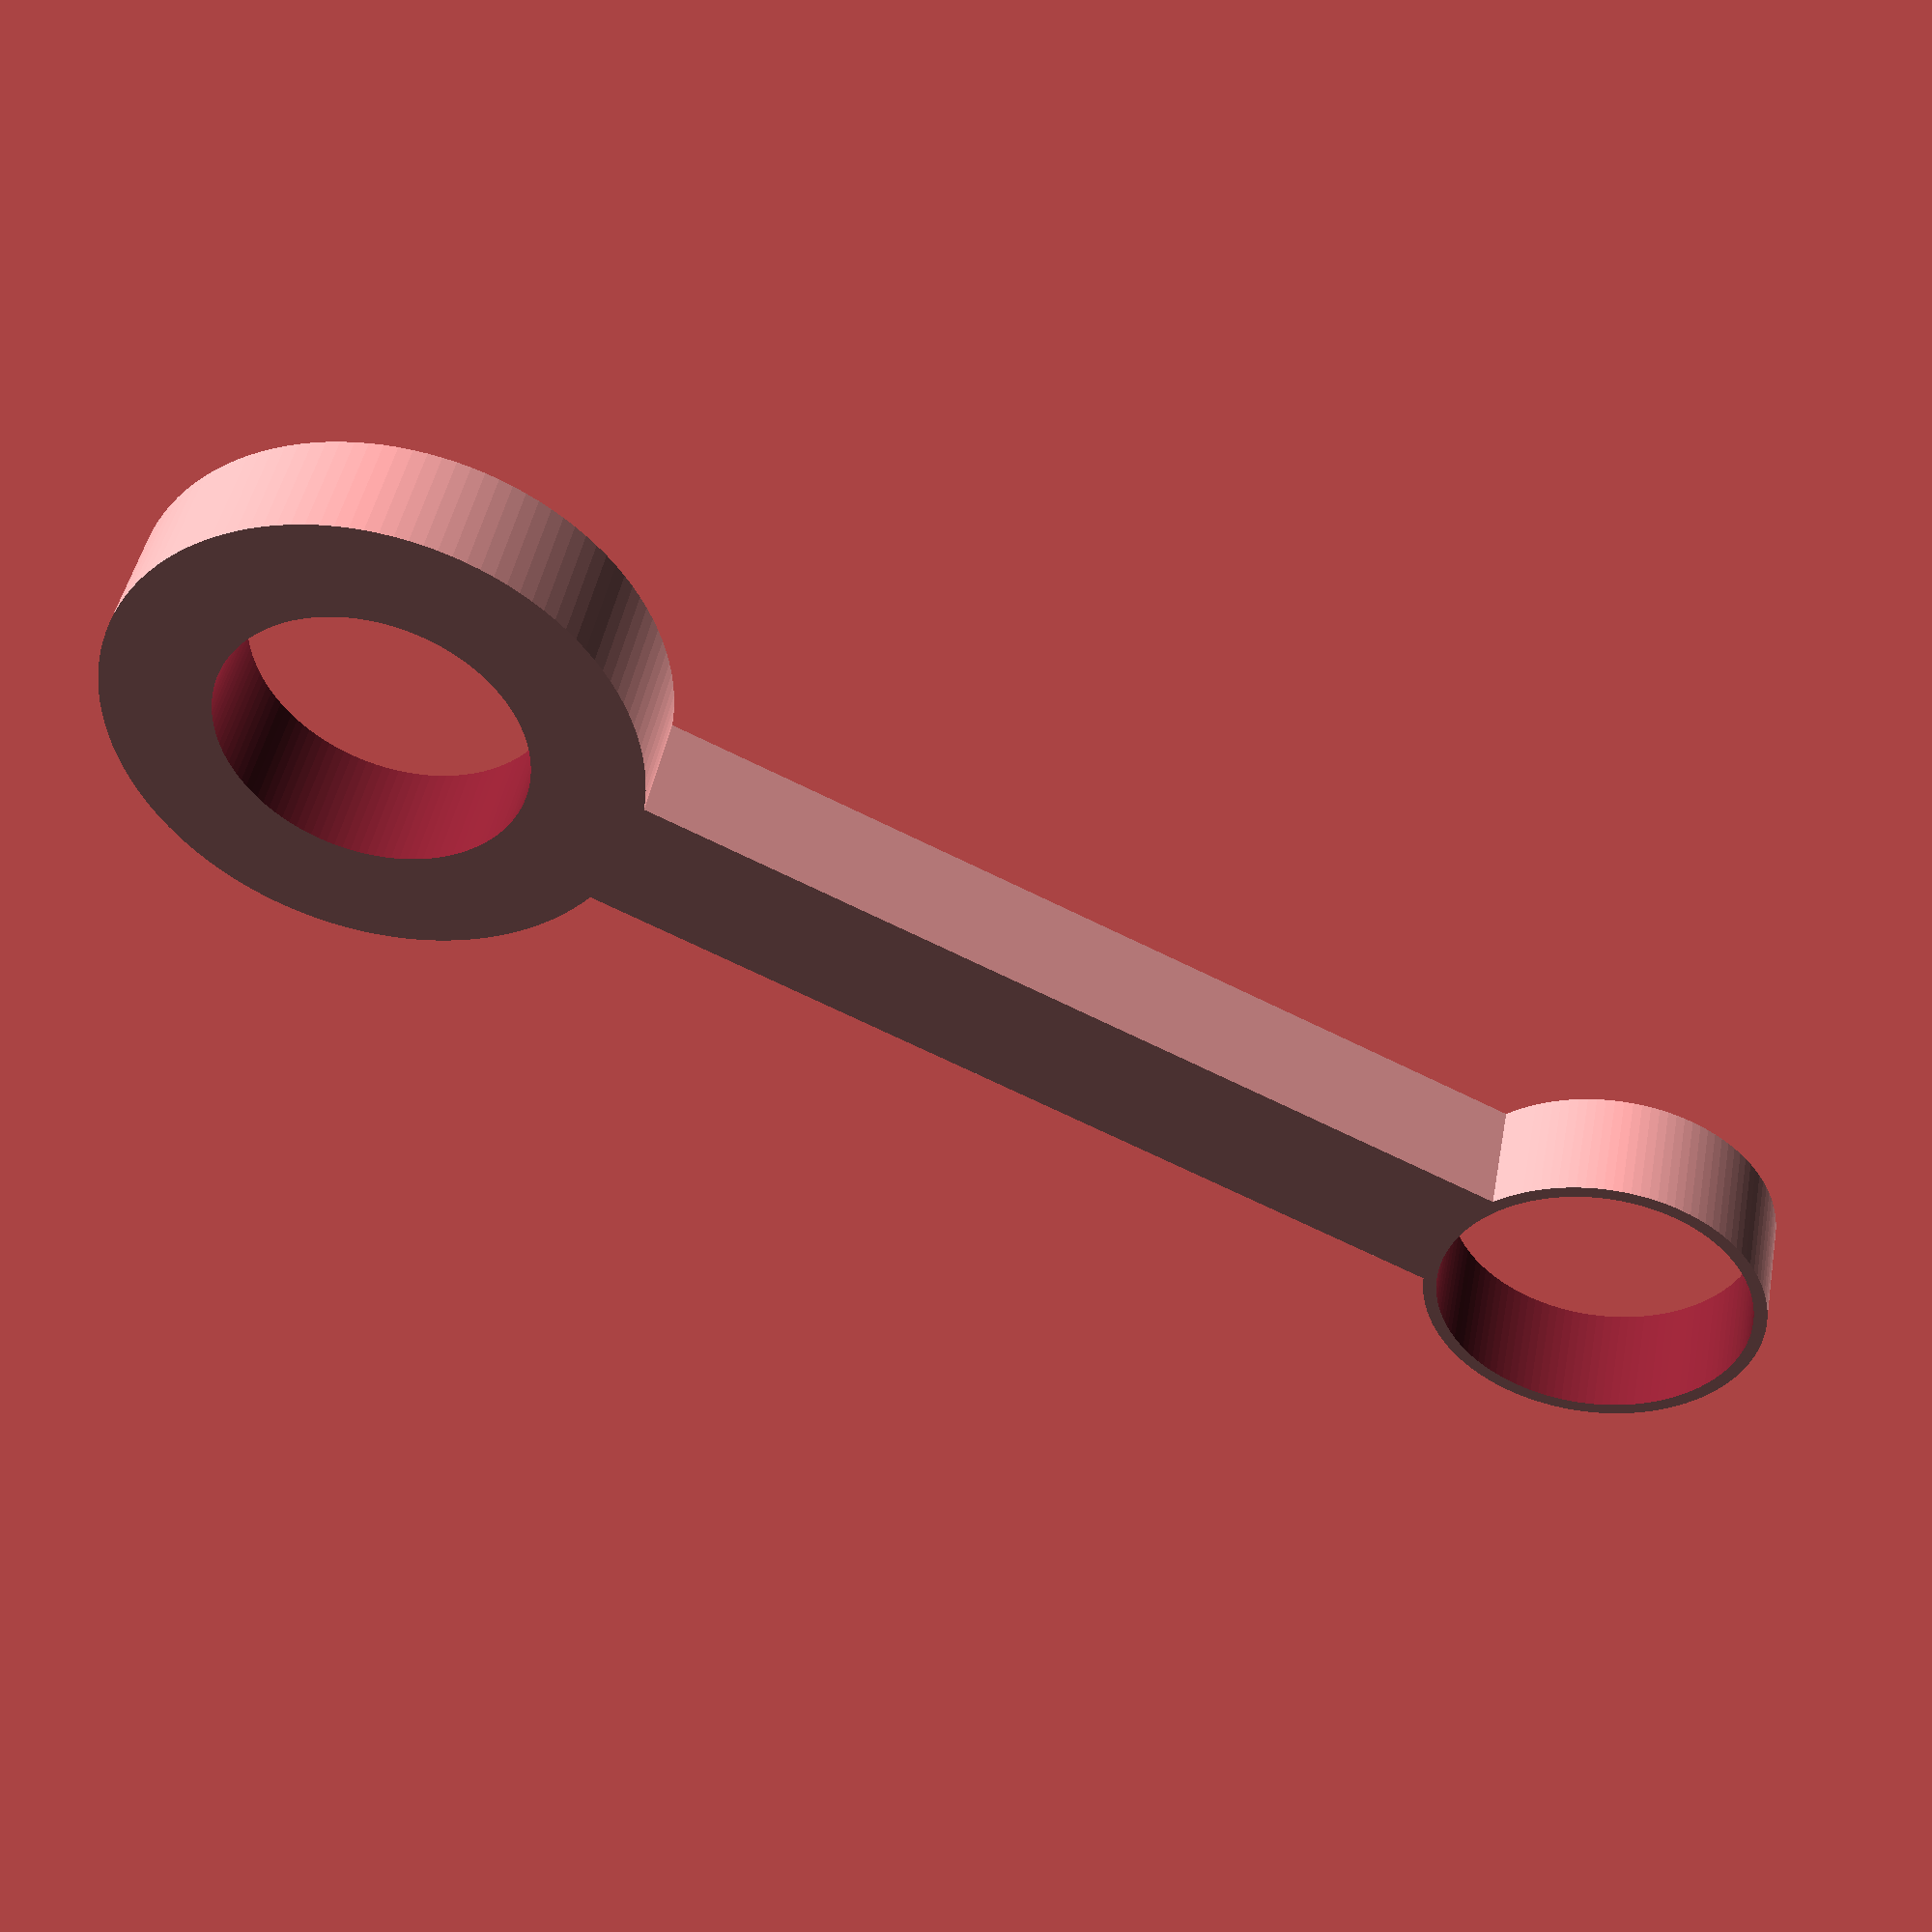
<openscad>
$fn=120;
socket_od=38.5;
socket_or=socket_od/2;
socket_id=35.5;
socket_ir=socket_id/2;
socket_h=13.3;
pad=0.1;
2pad=pad*2;2pad=pad*2;

arm_x=150;
arm_y=16;
arm_z=socket_h;

center_od=60;
center_or=center_od/2;
center_id=35;
center_ir=center_id/2;
center_h=socket_h;

difference() {
	union() {
		cylinder(h=socket_h,r=socket_or);
		translate([0,-arm_y/2,0])
		cube([arm_x,arm_y,arm_z]);
		translate([arm_x,0,0]) {
			cylinder(h=center_h,r=center_or);
			//rotate([0,0,45])
			//cube([center_od,center_od,center_h]);
		}
	}
	translate([0,0,-pad]) {
		cylinder(h=socket_h+2pad,r=socket_ir);
		translate([arm_x,0,0])
		cylinder(h=socket_h+2pad,r=center_ir);
	}
}

</openscad>
<views>
elev=313.8 azim=204.8 roll=10.7 proj=p view=solid
</views>
